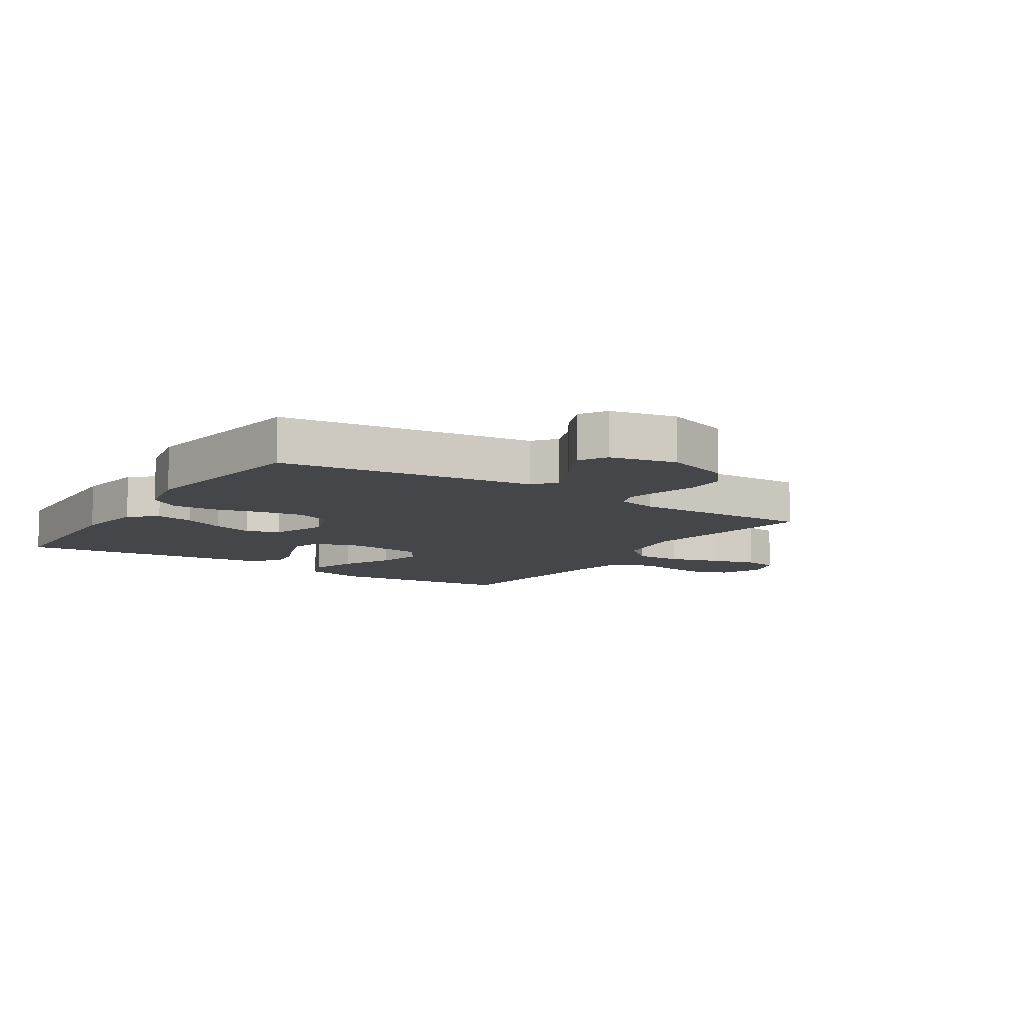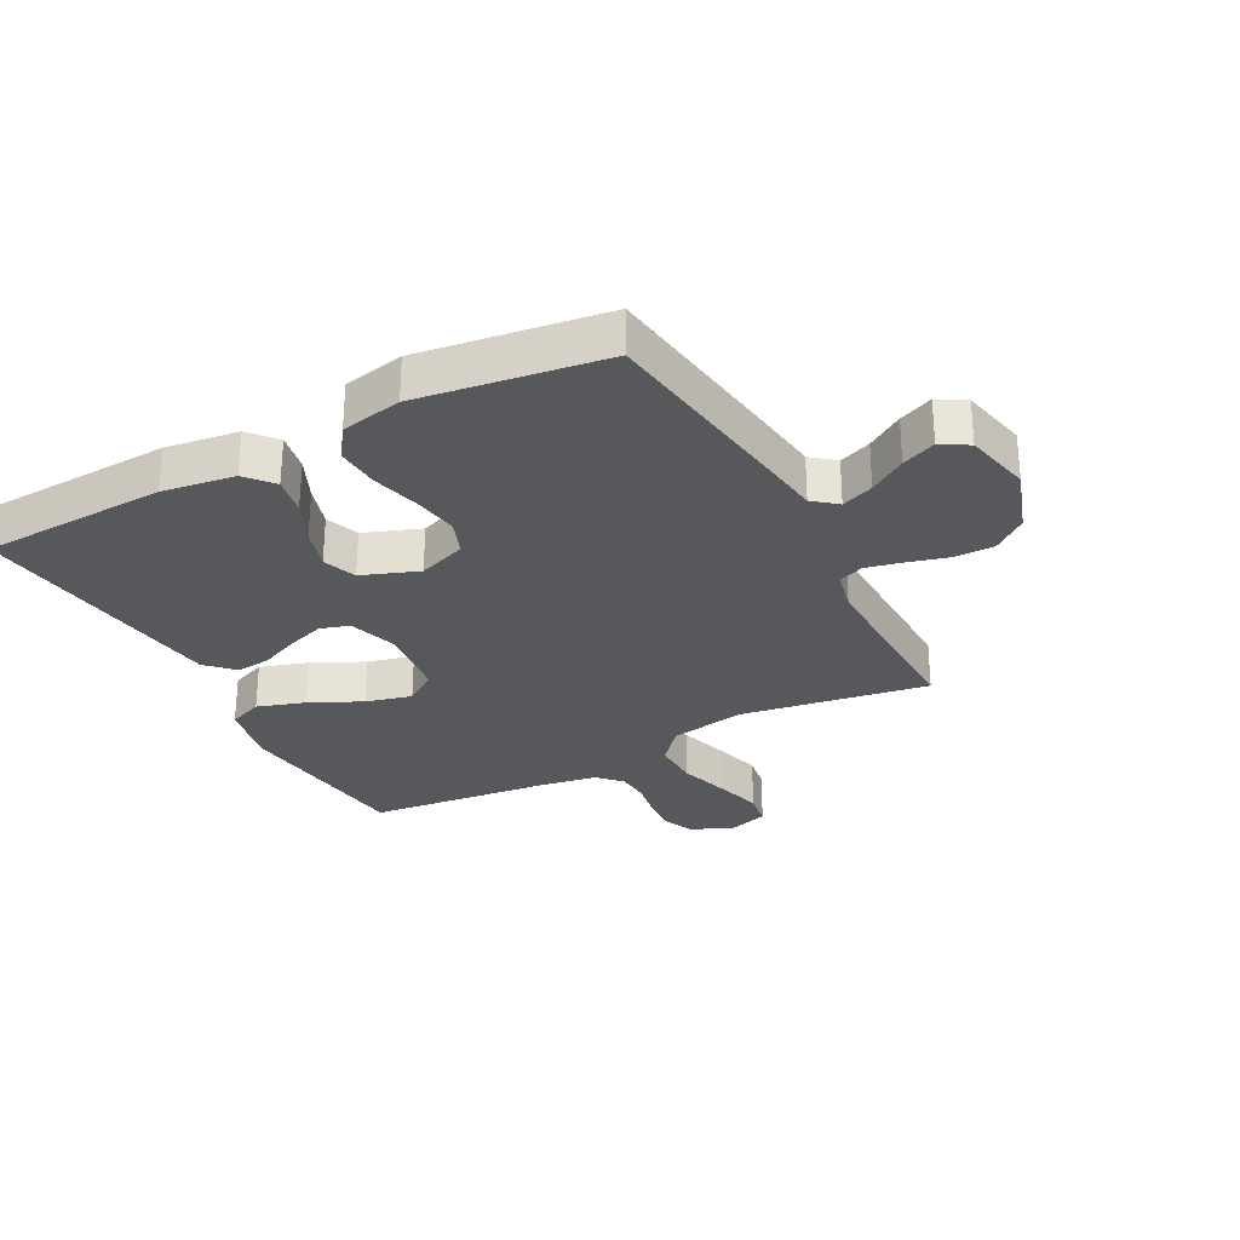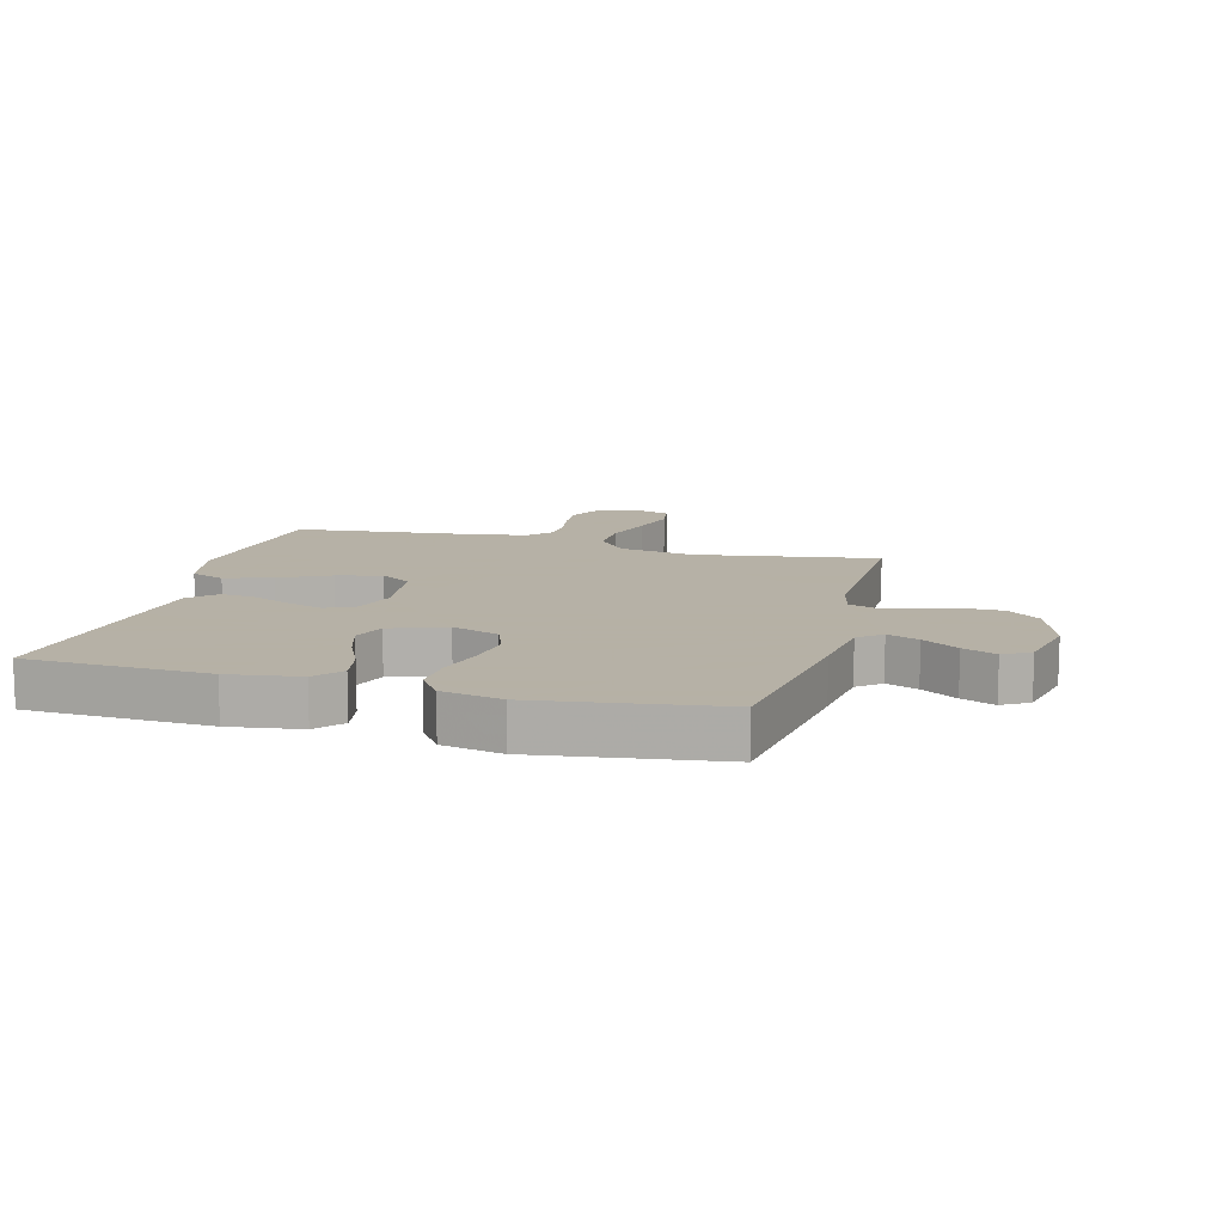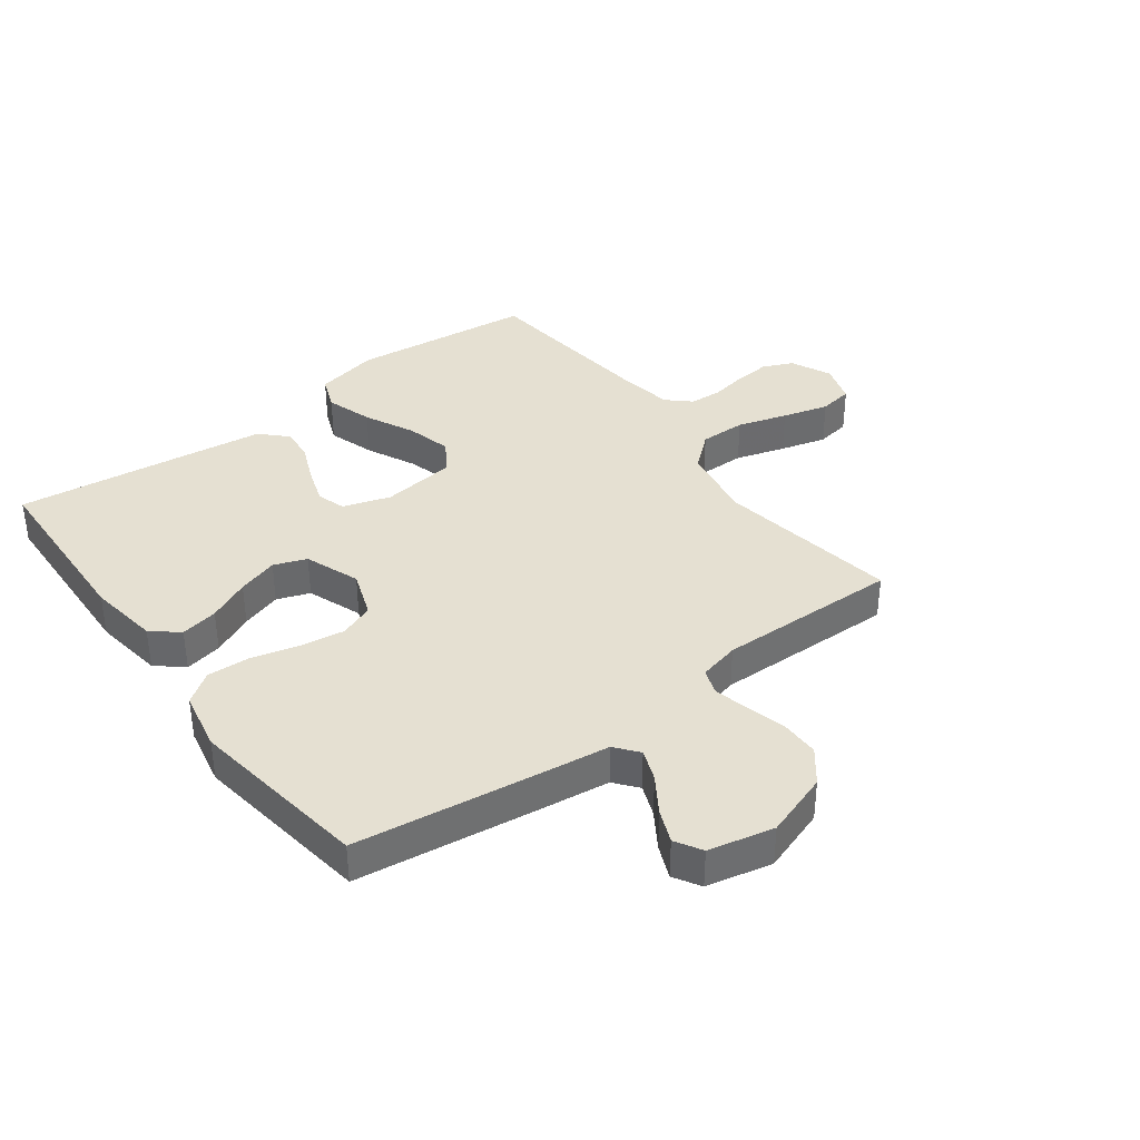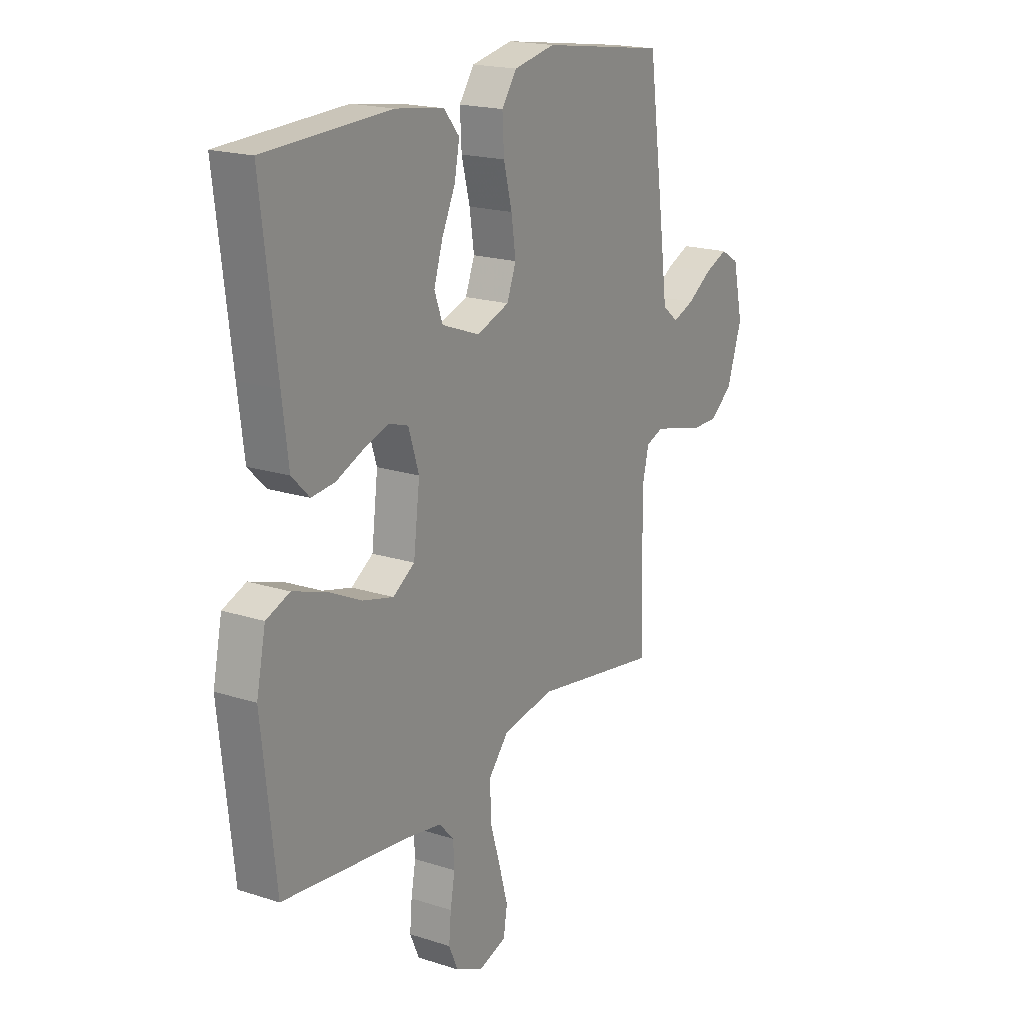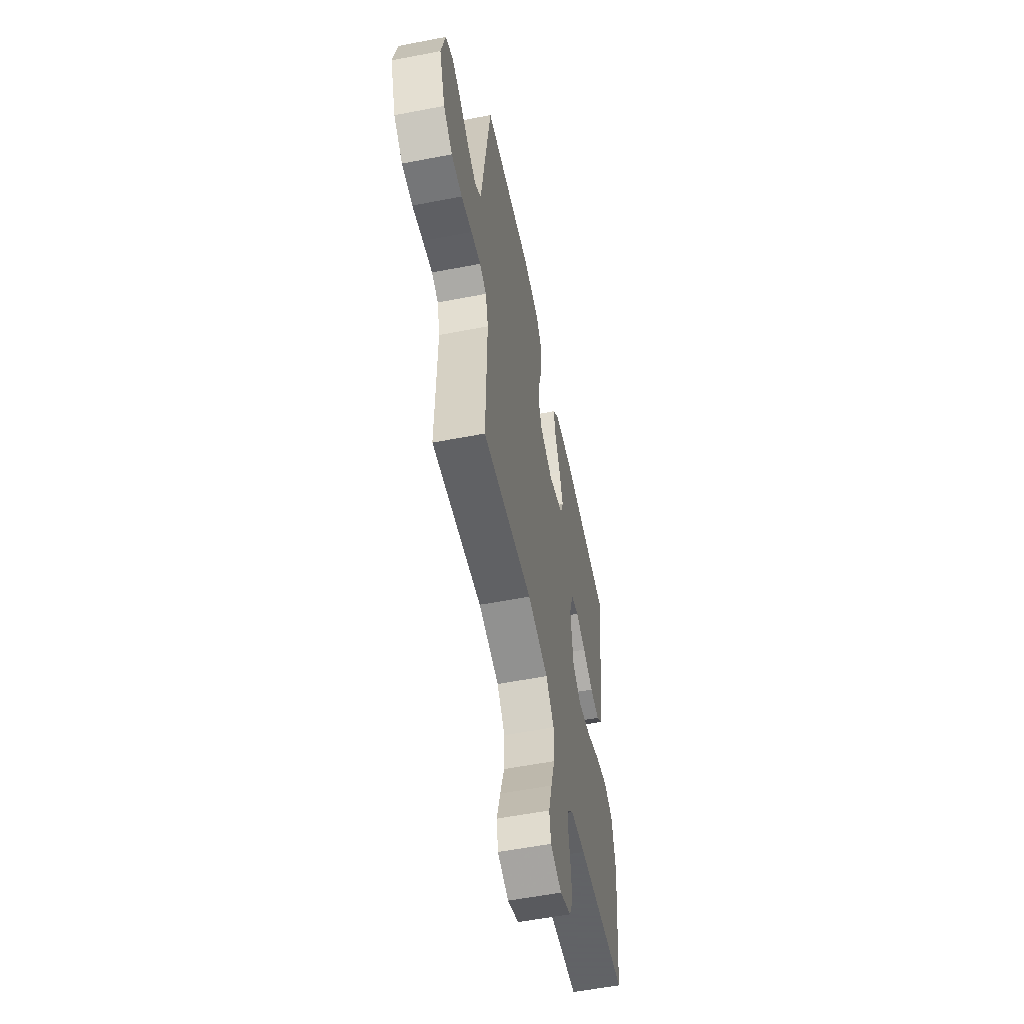
<metadata>
{"format":"obj","ext":"obj","renderer":"f3d","projection":"perspective","resolution":1024,"background":"white","views":[{"elev":-9.6,"azim":57.0,"up":"+Y"},{"elev":-28.8,"azim":28.0,"up":"+Y"},{"elev":12.1,"azim":15.2,"up":"+Y"},{"elev":37.6,"azim":53.3,"up":"+Y"},{"elev":19.0,"azim":-58.5,"up":"+Z"},{"elev":-56.8,"azim":101.4,"up":"+Z"}]}
</metadata>
<code>
v 0.5 0.07 -0.5
v 0.2 0.07 -0.451
v 0.076 0.07 -0.472
v 0.028 0.07 -0.528
v 0.029 0.07 -0.604
v 0.054 0.07 -0.686
v 0.075 0.07 -0.762
v 0.066 0.07 -0.818
v 0 0.07 -0.839
v -0.067 0.07 -0.808
v -0.089 0.07 -0.758
v -0.084 0.07 -0.7
v -0.073 0.07 -0.639
v -0.076 0.07 -0.586
v -0.111 0.07 -0.548
v -0.2 0.07 -0.533
v -0.5 0.07 -0.5
v -0.533 0.07 -0.2
v -0.511 0.07 -0.095
v -0.455 0.07 -0.073
v -0.378 0.07 -0.098
v -0.295 0.07 -0.138
v -0.221 0.07 -0.157
v -0.169 0.07 -0.123
v -0.154 0.07 0
v -0.179 0.07 0.078
v -0.226 0.07 0.093
v -0.286 0.07 0.073
v -0.35 0.07 0.046
v -0.406 0.07 0.04
v -0.448 0.07 0.082
v -0.463 0.07 0.2
v -0.5 0.07 0.5
v -0.2 0.07 0.512
v -0.083 0.07 0.495
v -0.046 0.07 0.451
v -0.058 0.07 0.389
v -0.09 0.07 0.32
v -0.111 0.07 0.253
v -0.091 0.07 0.199
v 0 0.07 0.165
v 0.078 0.07 0.193
v 0.1 0.07 0.25
v 0.089 0.07 0.323
v 0.069 0.07 0.401
v 0.065 0.07 0.472
v 0.101 0.07 0.523
v 0.2 0.07 0.543
v 0.5 0.07 0.5
v 0.541 0.07 0.2
v 0.556 0.07 0.084
v 0.594 0.07 0.053
v 0.646 0.07 0.073
v 0.705 0.07 0.111
v 0.76 0.07 0.134
v 0.804 0.07 0.108
v 0.828 0.07 0
v 0.792 0.07 -0.107
v 0.738 0.07 -0.149
v 0.673 0.07 -0.149
v 0.608 0.07 -0.131
v 0.55 0.07 -0.118
v 0.509 0.07 -0.133
v 0.493 0.07 -0.2
v 0.5 0 -0.5
v 0.2 0 -0.451
v 0.076 0 -0.472
v 0.028 0 -0.528
v 0.029 0 -0.604
v 0.054 0 -0.686
v 0.075 0 -0.762
v 0.066 0 -0.818
v 0 0 -0.839
v -0.067 0 -0.808
v -0.089 0 -0.758
v -0.084 0 -0.7
v -0.073 0 -0.639
v -0.076 0 -0.586
v -0.111 0 -0.548
v -0.2 0 -0.533
v -0.5 0 -0.5
v -0.533 0 -0.2
v -0.511 0 -0.095
v -0.455 0 -0.073
v -0.378 0 -0.098
v -0.295 0 -0.138
v -0.221 0 -0.157
v -0.169 0 -0.123
v -0.154 0 0
v -0.179 0 0.078
v -0.226 0 0.093
v -0.286 0 0.073
v -0.35 0 0.046
v -0.406 0 0.04
v -0.448 0 0.082
v -0.463 0 0.2
v -0.5 0 0.5
v -0.2 0 0.512
v -0.083 0 0.495
v -0.046 0 0.451
v -0.058 0 0.389
v -0.09 0 0.32
v -0.111 0 0.253
v -0.091 0 0.199
v 0 0 0.165
v 0.078 0 0.193
v 0.1 0 0.25
v 0.089 0 0.323
v 0.069 0 0.401
v 0.065 0 0.472
v 0.101 0 0.523
v 0.2 0 0.543
v 0.5 0 0.5
v 0.541 0 0.2
v 0.556 0 0.084
v 0.594 0 0.053
v 0.646 0 0.073
v 0.705 0 0.111
v 0.76 0 0.134
v 0.804 0 0.108
v 0.828 0 0
v 0.792 0 -0.107
v 0.738 0 -0.149
v 0.673 0 -0.149
v 0.608 0 -0.131
v 0.55 0 -0.118
v 0.509 0 -0.133
v 0.493 0 -0.2
f 58 59 60 61
f 58 61 62
f 57 58 62
f 56 57 62 63
f 53 54 55 56
f 52 53 56 63
f 48 49 50 51
f 46 47 48 51
f 44 45 46 51
f 43 44 51 52
f 42 43 52 63
f 35 36 37 38
f 35 38 39
f 34 35 39
f 33 34 39
f 32 33 39 40
f 28 29 30 31
f 27 28 31 32
f 26 27 32 40
f 19 20 21 22
f 19 22 23
f 16 17 18 19
f 15 16 19 23
f 14 15 23 24
f 10 11 12 13
f 8 9 10 13
f 8 13 14
f 5 6 7 8
f 5 8 14 24
f 64 1 2
f 64 2 3
f 41 42 63 64
f 41 64 3
f 25 26 40 41
f 25 41 3 4
f 4 5 24 25
f 125 124 123 122
f 126 125 122
f 126 122 121
f 127 126 121 120
f 120 119 118 117
f 127 120 117 116
f 115 114 113 112
f 115 112 111 110
f 115 110 109 108
f 116 115 108 107
f 127 116 107 106
f 102 101 100 99
f 103 102 99
f 103 99 98
f 103 98 97
f 104 103 97 96
f 95 94 93 92
f 96 95 92 91
f 104 96 91 90
f 86 85 84 83
f 87 86 83
f 83 82 81 80
f 87 83 80 79
f 88 87 79 78
f 77 76 75 74
f 77 74 73 72
f 78 77 72
f 72 71 70 69
f 88 78 72 69
f 66 65 128
f 67 66 128
f 128 127 106 105
f 67 128 105
f 105 104 90 89
f 68 67 105 89
f 89 88 69 68
f 1 65 66 2
f 2 66 67 3
f 3 67 68 4
f 4 68 69 5
f 5 69 70 6
f 6 70 71 7
f 7 71 72 8
f 8 72 73 9
f 9 73 74 10
f 10 74 75 11
f 11 75 76 12
f 12 76 77 13
f 13 77 78 14
f 14 78 79 15
f 15 79 80 16
f 16 80 81 17
f 17 81 82 18
f 18 82 83 19
f 19 83 84 20
f 20 84 85 21
f 21 85 86 22
f 22 86 87 23
f 23 87 88 24
f 24 88 89 25
f 25 89 90 26
f 26 90 91 27
f 27 91 92 28
f 28 92 93 29
f 29 93 94 30
f 30 94 95 31
f 31 95 96 32
f 32 96 97 33
f 33 97 98 34
f 34 98 99 35
f 35 99 100 36
f 36 100 101 37
f 37 101 102 38
f 38 102 103 39
f 39 103 104 40
f 40 104 105 41
f 41 105 106 42
f 42 106 107 43
f 43 107 108 44
f 44 108 109 45
f 45 109 110 46
f 46 110 111 47
f 47 111 112 48
f 48 112 113 49
f 49 113 114 50
f 50 114 115 51
f 51 115 116 52
f 52 116 117 53
f 53 117 118 54
f 54 118 119 55
f 55 119 120 56
f 56 120 121 57
f 57 121 122 58
f 58 122 123 59
f 59 123 124 60
f 60 124 125 61
f 61 125 126 62
f 62 126 127 63
f 63 127 128 64
f 64 128 65 1

</code>
